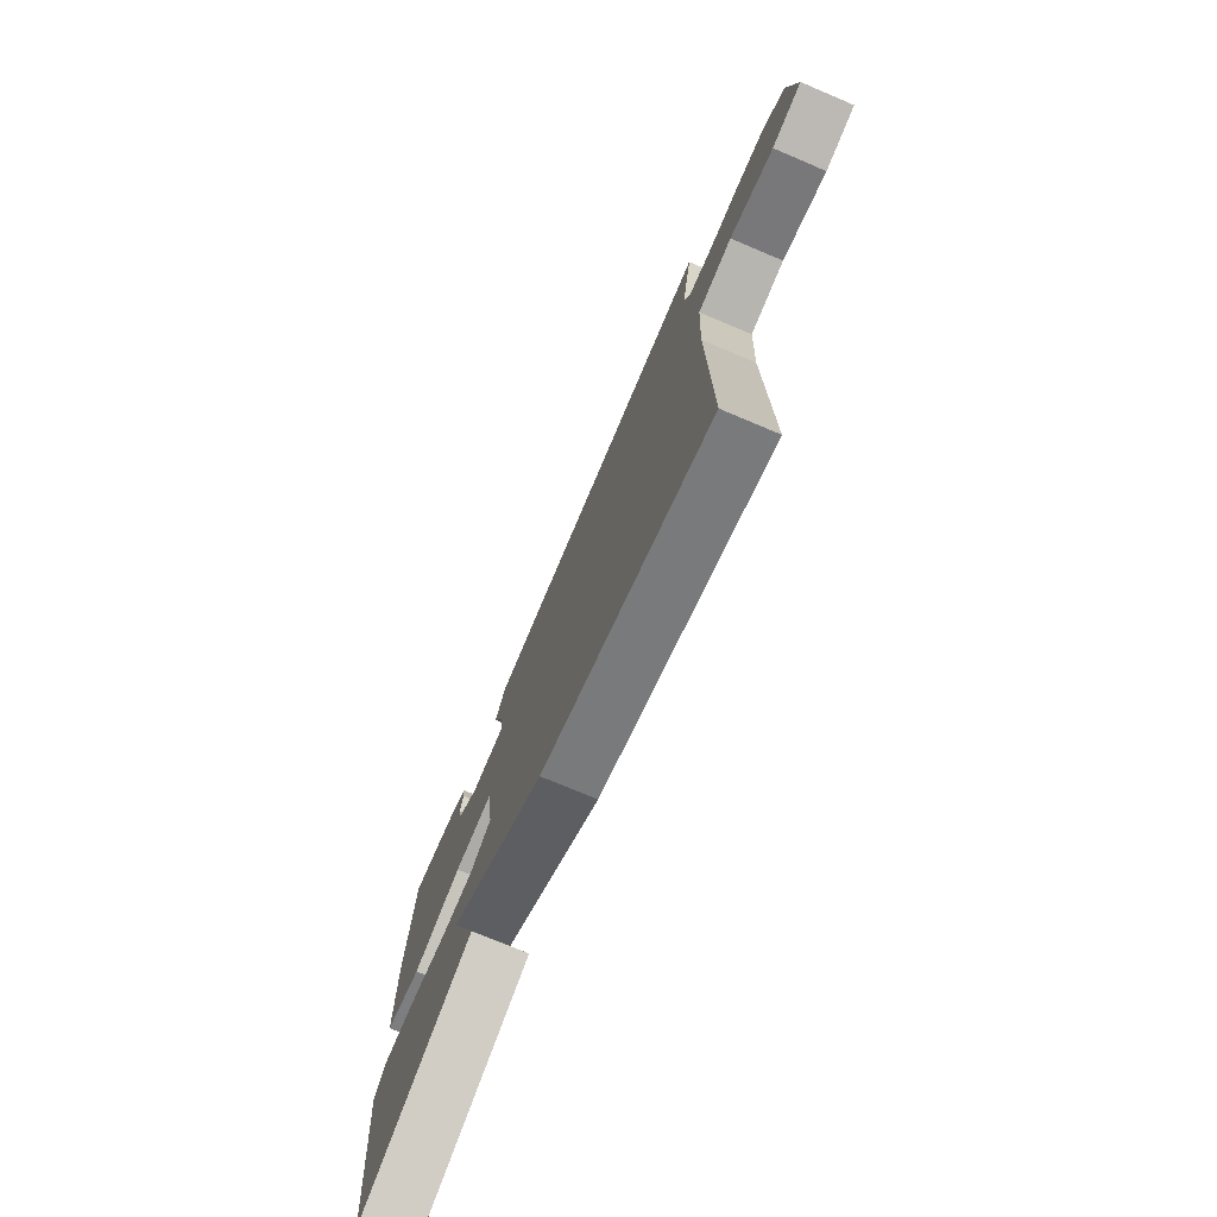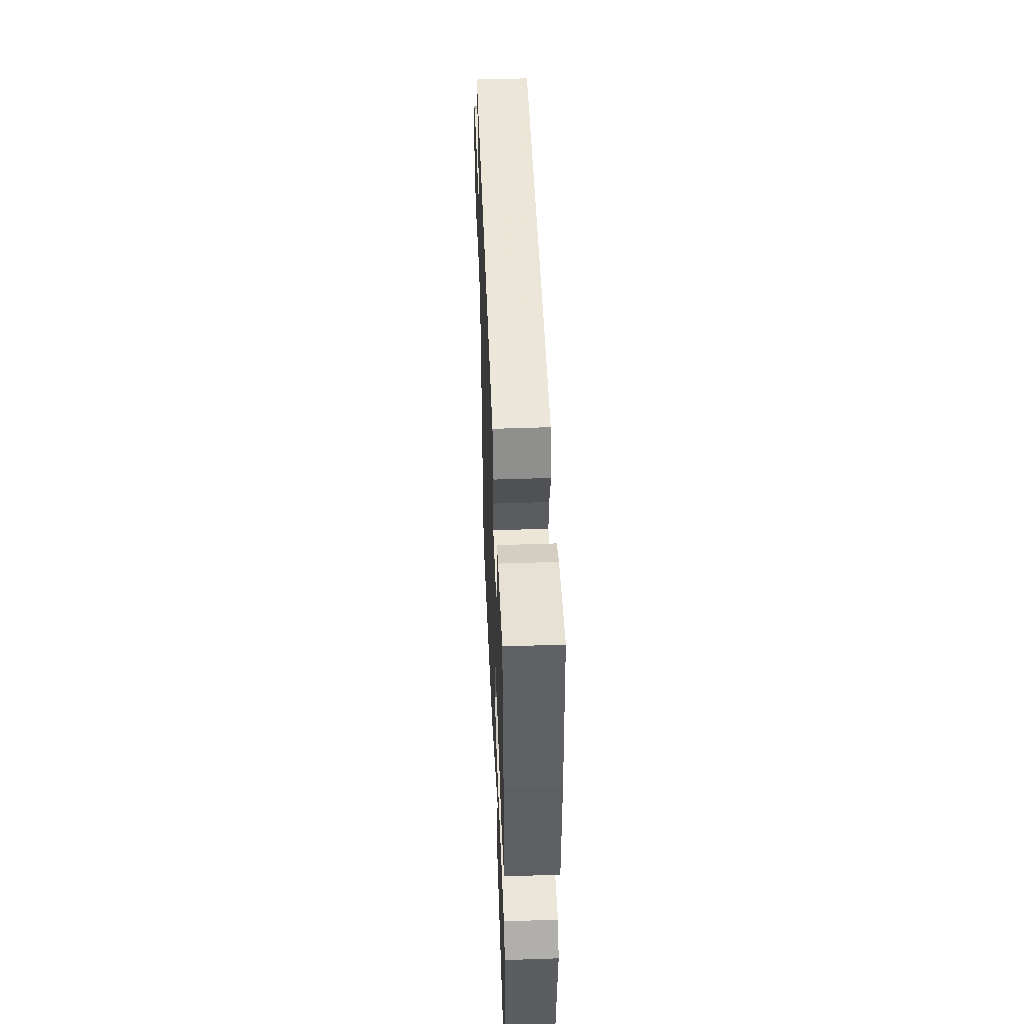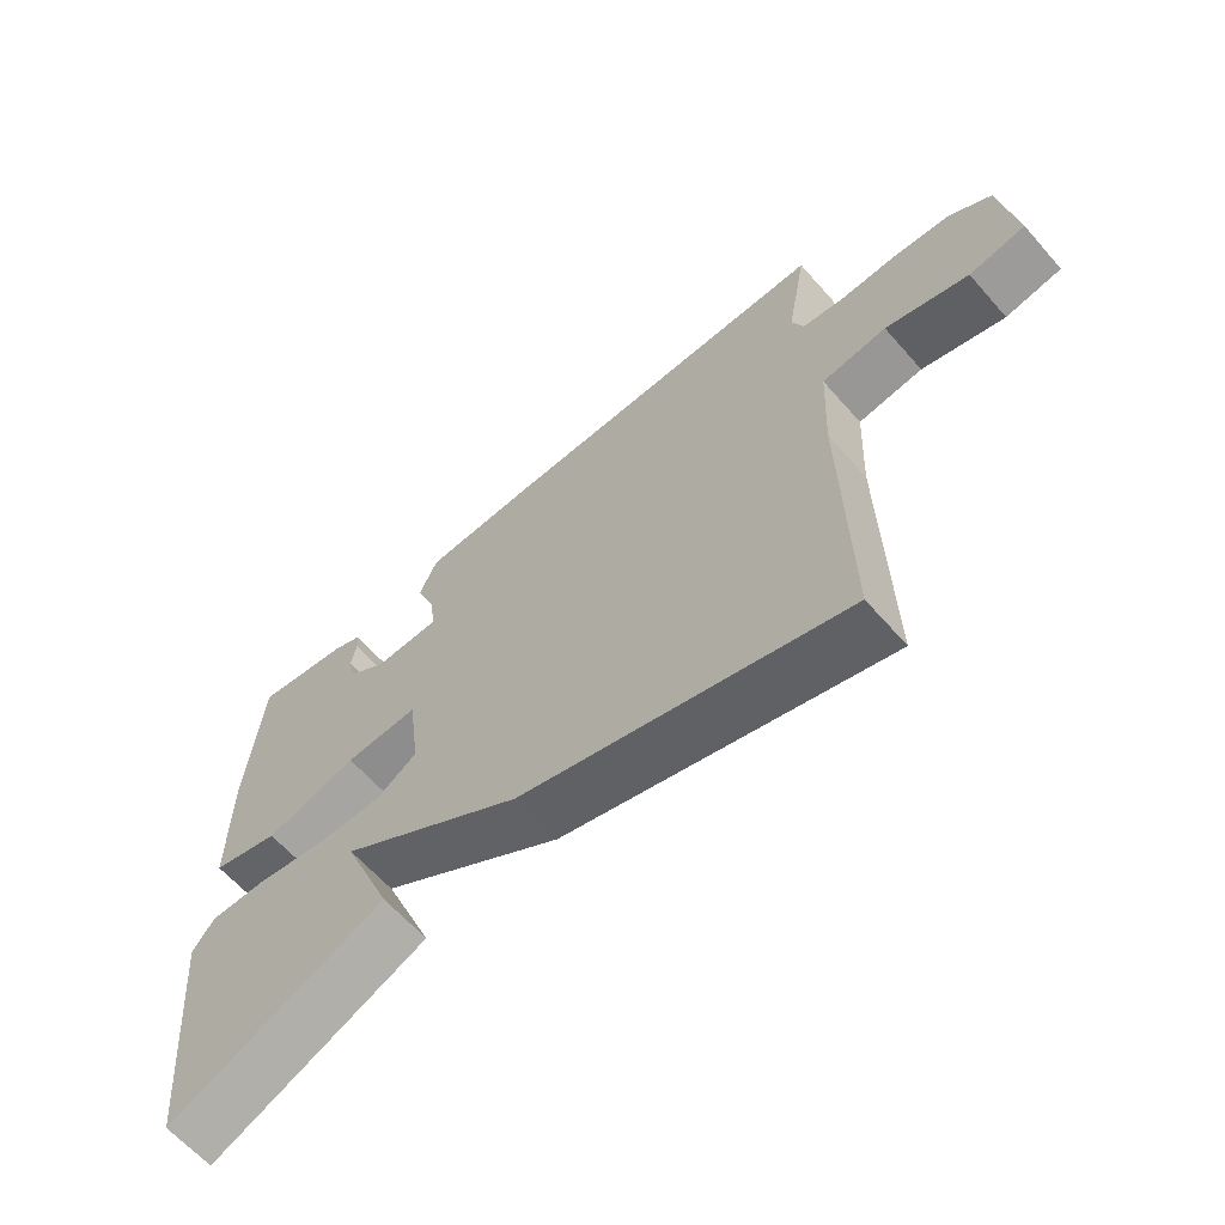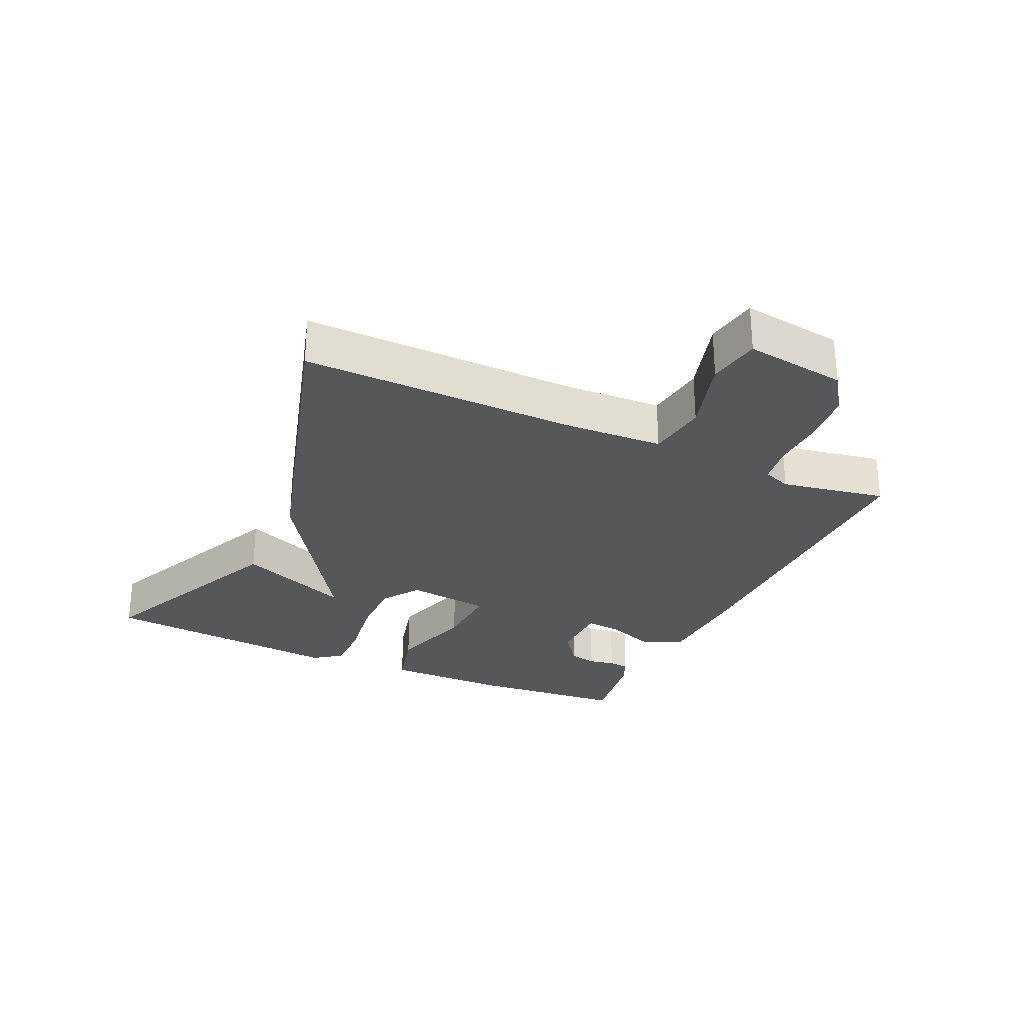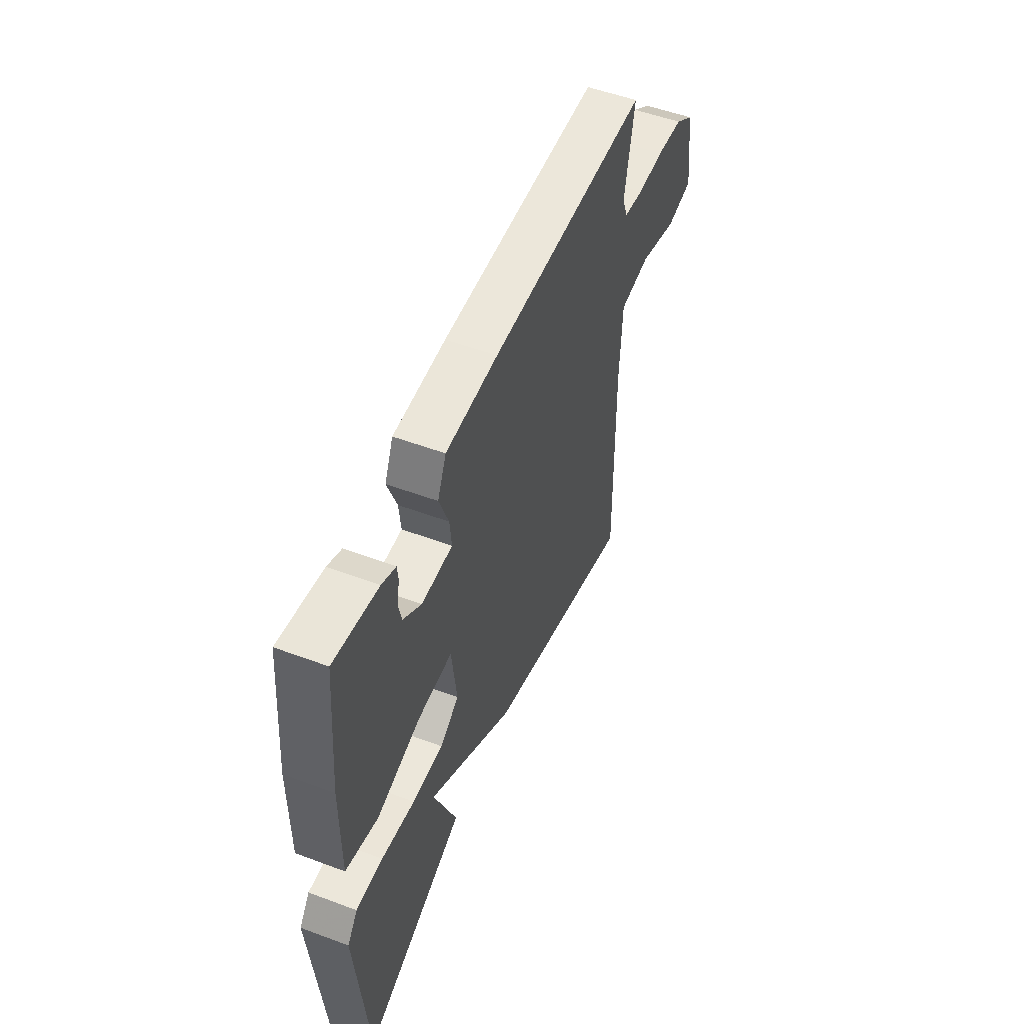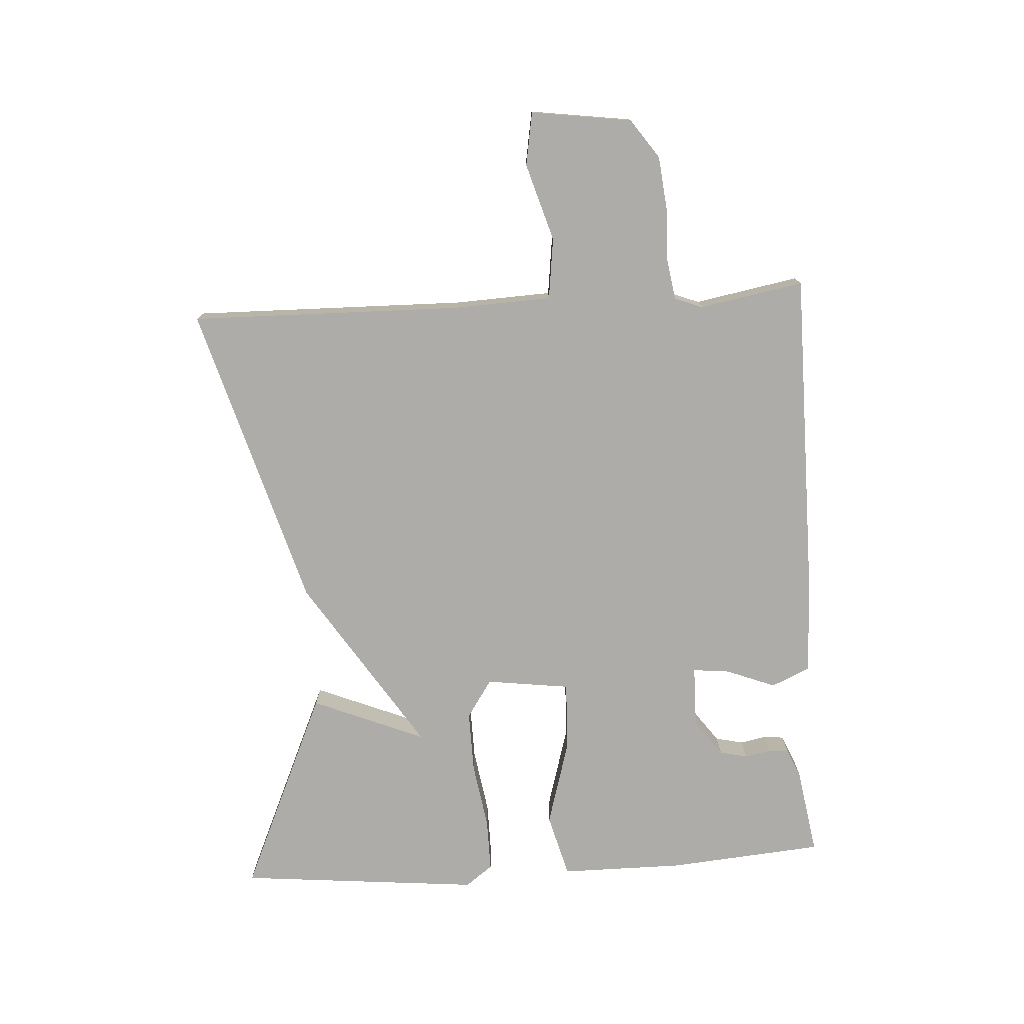
<metadata>
{"format":"obj","ext":"obj","renderer":"f3d","projection":"perspective","resolution":1024,"background":"white","views":[{"elev":-74.1,"azim":-112.9,"up":"+Z"},{"elev":48.8,"azim":87.8,"up":"+Z"},{"elev":-63.1,"azim":-138.7,"up":"+Z"},{"elev":-27.4,"azim":-114.8,"up":"+Y"},{"elev":52.5,"azim":111.9,"up":"+Z"},{"elev":-76.6,"azim":-86.6,"up":"+Y"}]}
</metadata>
<code>
v 0.5 0.07 -0.5
v 0.18 0.07 -0.359
v 0.253 0.07 -0.181
v -0.02 0.07 -0.359
v -0.5 0.07 -0.5
v -0.493 0.07 -0.07
v -0.5 0.07 0.084
v -0.596 0.07 0.096
v -0.718 0.07 0.059
v -0.801 0.07 0.073
v -0.779 0.07 0.232
v -0.718 0.07 0.275
v -0.634 0.07 0.284
v -0.549 0.07 0.282
v -0.487 0.07 0.292
v -0.47 0.07 0.336
v -0.5 0.07 0.5
v 0.004 0.07 0.502
v 0.168 0.07 0.497
v 0.195 0.07 0.436
v 0.165 0.07 0.358
v 0.159 0.07 0.3
v 0.256 0.07 0.299
v 0.313 0.07 0.341
v 0.323 0.07 0.385
v 0.315 0.07 0.426
v 0.318 0.07 0.458
v 0.362 0.07 0.477
v 0.5 0.07 0.5
v 0.521 0.07 0.256
v 0.521 0.07 0.061
v 0.421 0.07 0.034
v 0.285 0.07 0.073
v 0.176 0.07 0.077
v 0.159 0.07 -0.055
v 0.219 0.07 -0.095
v 0.316 0.07 -0.093
v 0.421 0.07 -0.076
v 0.504 0.07 -0.075
v 0.536 0.07 -0.118
v 0.5 0 -0.5
v 0.18 0 -0.359
v 0.253 0 -0.181
v -0.02 0 -0.359
v -0.5 0 -0.5
v -0.493 0 -0.07
v -0.5 0 0.084
v -0.596 0 0.096
v -0.718 0 0.059
v -0.801 0 0.073
v -0.779 0 0.232
v -0.718 0 0.275
v -0.634 0 0.284
v -0.549 0 0.282
v -0.487 0 0.292
v -0.47 0 0.336
v -0.5 0 0.5
v 0.004 0 0.502
v 0.168 0 0.497
v 0.195 0 0.436
v 0.165 0 0.358
v 0.159 0 0.3
v 0.256 0 0.299
v 0.313 0 0.341
v 0.323 0 0.385
v 0.315 0 0.426
v 0.318 0 0.458
v 0.362 0 0.477
v 0.5 0 0.5
v 0.521 0 0.256
v 0.521 0 0.061
v 0.421 0 0.034
v 0.285 0 0.073
v 0.176 0 0.077
v 0.159 0 -0.055
v 0.219 0 -0.095
v 0.316 0 -0.093
v 0.421 0 -0.076
v 0.504 0 -0.075
v 0.536 0 -0.118
f 1 2 3
f 40 1 3
f 39 40 3
f 38 39 3
f 37 38 3
f 3 4 5
f 37 3 5
f 36 37 5
f 35 36 5 6
f 34 35 6 7
f 31 32 33
f 30 31 33
f 29 30 33
f 28 29 33
f 25 26 27 28
f 24 25 28 33
f 23 24 33 34
f 19 20 21
f 18 19 21
f 17 18 21
f 16 17 21
f 15 16 21 22
f 34 7 8
f 23 34 8
f 22 23 8
f 15 22 8
f 14 15 8
f 12 13 14
f 11 12 14
f 10 11 14
f 9 10 14
f 8 9 14
f 43 42 41
f 43 41 80
f 43 80 79
f 43 79 78
f 43 78 77
f 45 44 43
f 45 43 77
f 45 77 76
f 46 45 76 75
f 47 46 75 74
f 73 72 71
f 73 71 70
f 73 70 69
f 73 69 68
f 68 67 66 65
f 73 68 65 64
f 74 73 64 63
f 61 60 59
f 61 59 58
f 61 58 57
f 61 57 56
f 62 61 56 55
f 48 47 74
f 48 74 63
f 48 63 62
f 48 62 55
f 48 55 54
f 54 53 52
f 54 52 51
f 54 51 50
f 54 50 49
f 54 49 48
f 1 41 42 2
f 2 42 43 3
f 3 43 44 4
f 4 44 45 5
f 5 45 46 6
f 6 46 47 7
f 7 47 48 8
f 8 48 49 9
f 9 49 50 10
f 10 50 51 11
f 11 51 52 12
f 12 52 53 13
f 13 53 54 14
f 14 54 55 15
f 15 55 56 16
f 16 56 57 17
f 17 57 58 18
f 18 58 59 19
f 19 59 60 20
f 20 60 61 21
f 21 61 62 22
f 22 62 63 23
f 23 63 64 24
f 24 64 65 25
f 25 65 66 26
f 26 66 67 27
f 27 67 68 28
f 28 68 69 29
f 29 69 70 30
f 30 70 71 31
f 31 71 72 32
f 32 72 73 33
f 33 73 74 34
f 34 74 75 35
f 35 75 76 36
f 36 76 77 37
f 37 77 78 38
f 38 78 79 39
f 39 79 80 40
f 40 80 41 1

</code>
